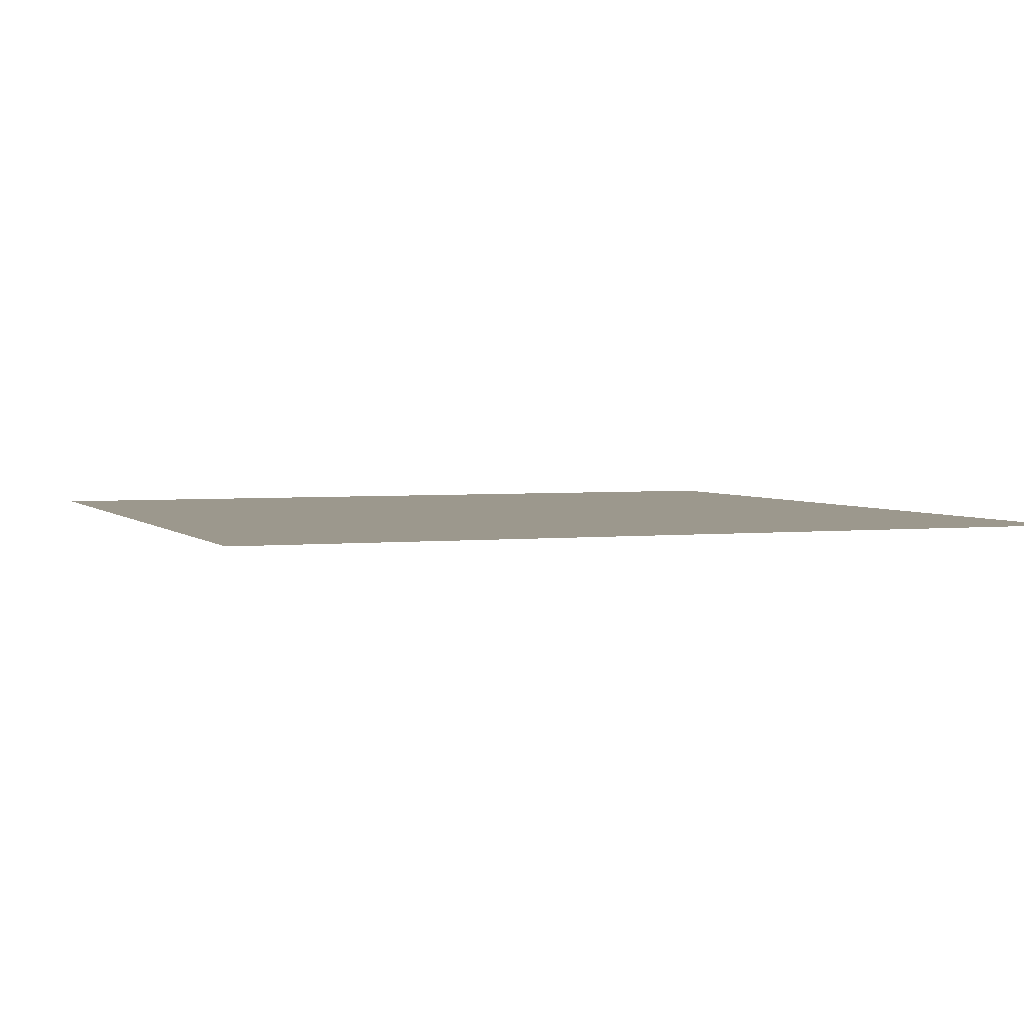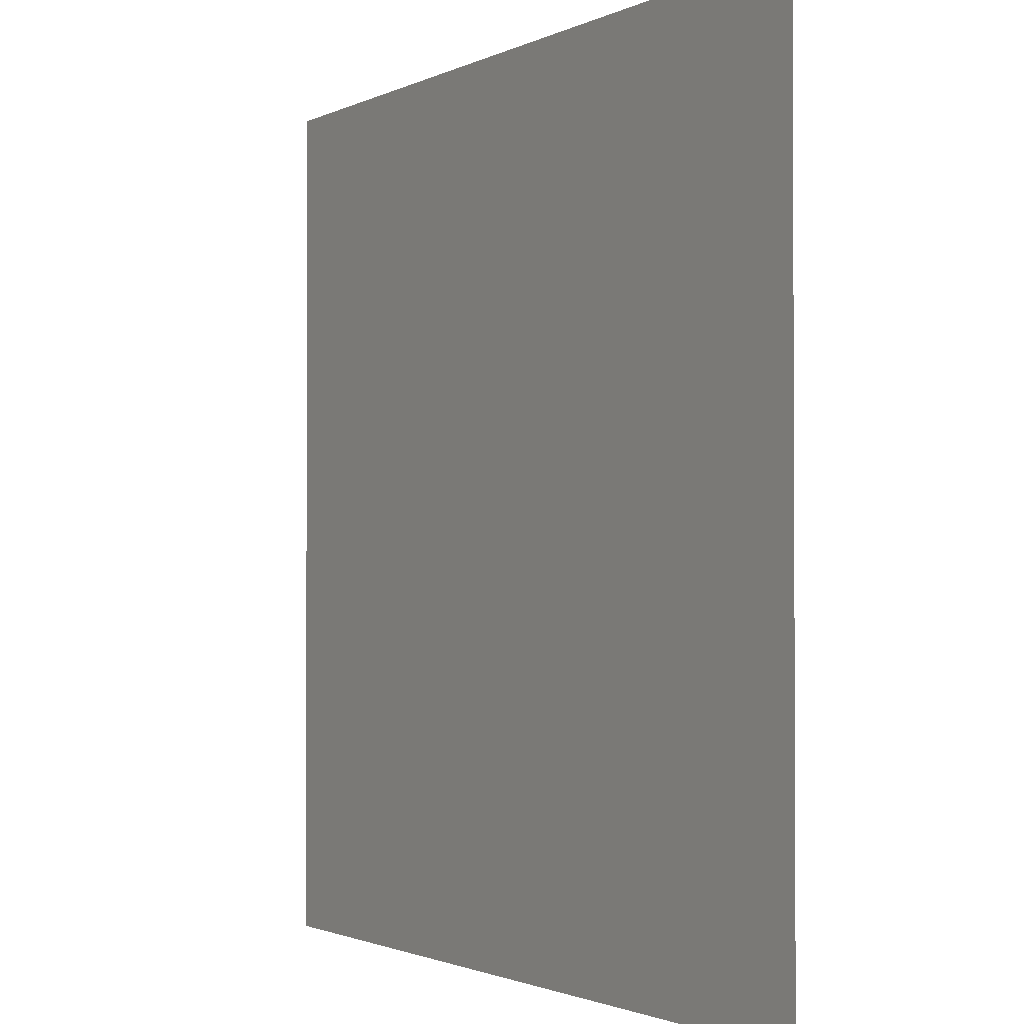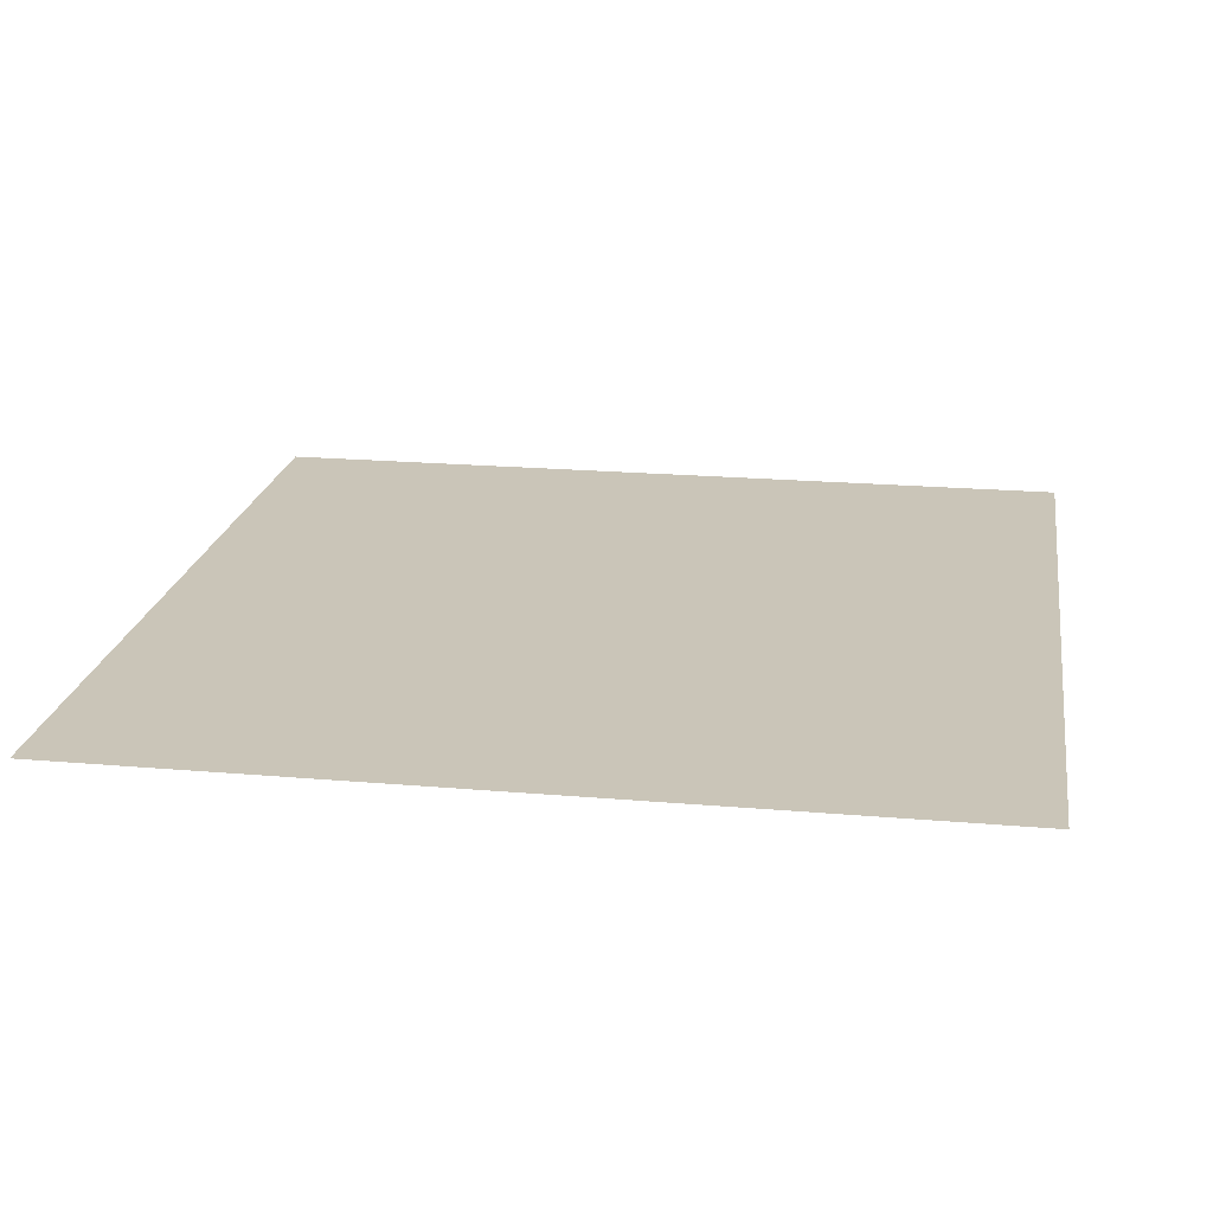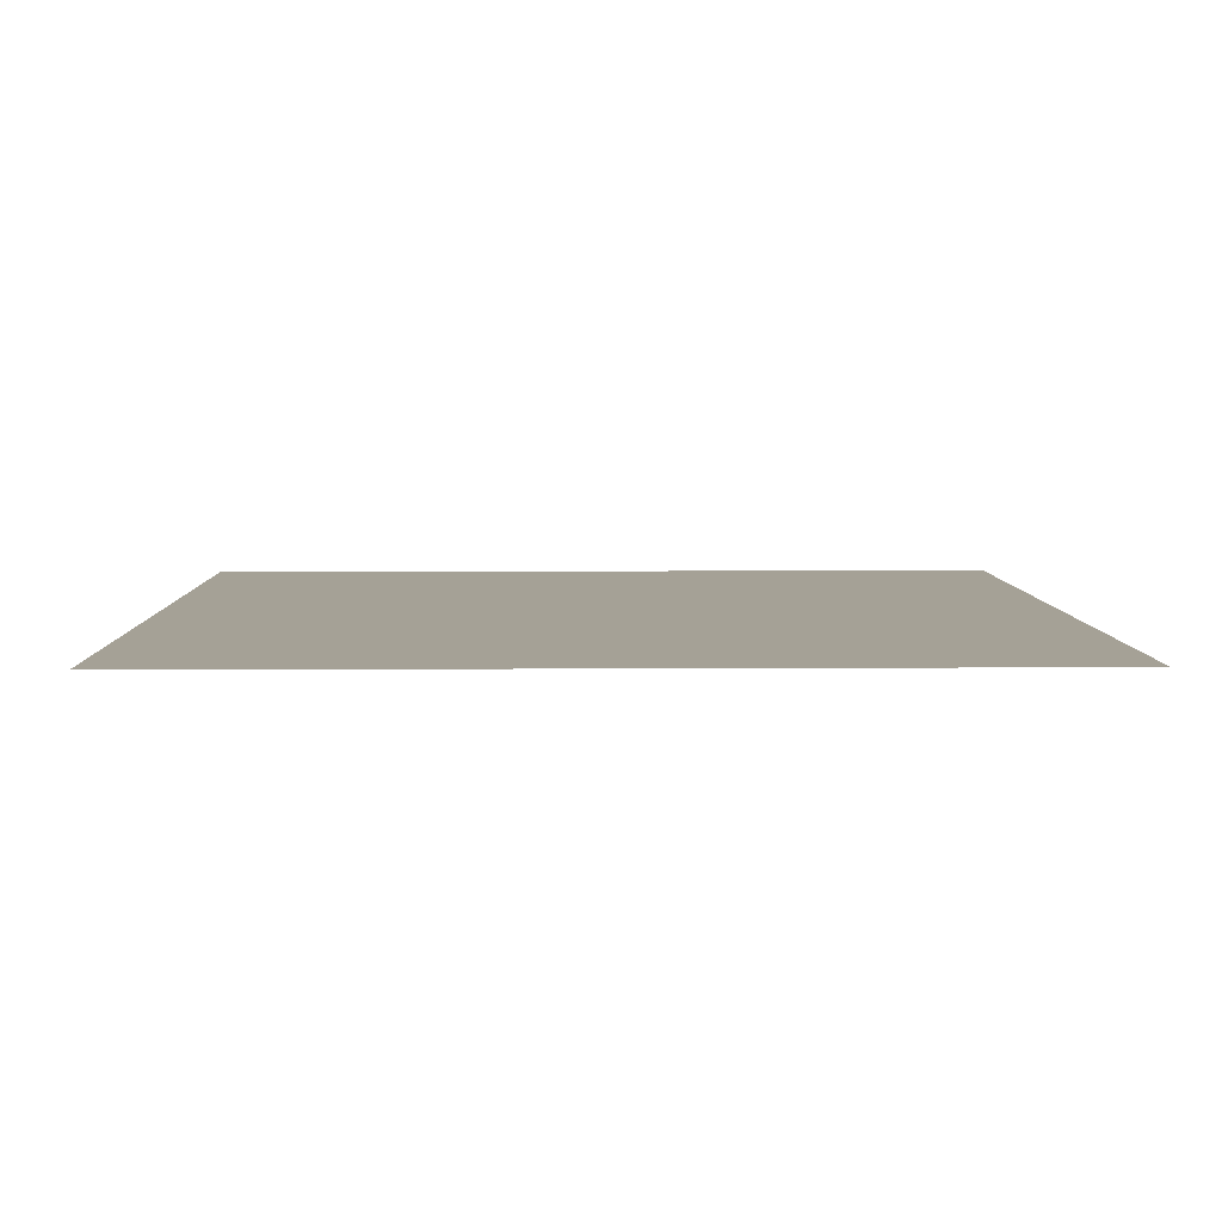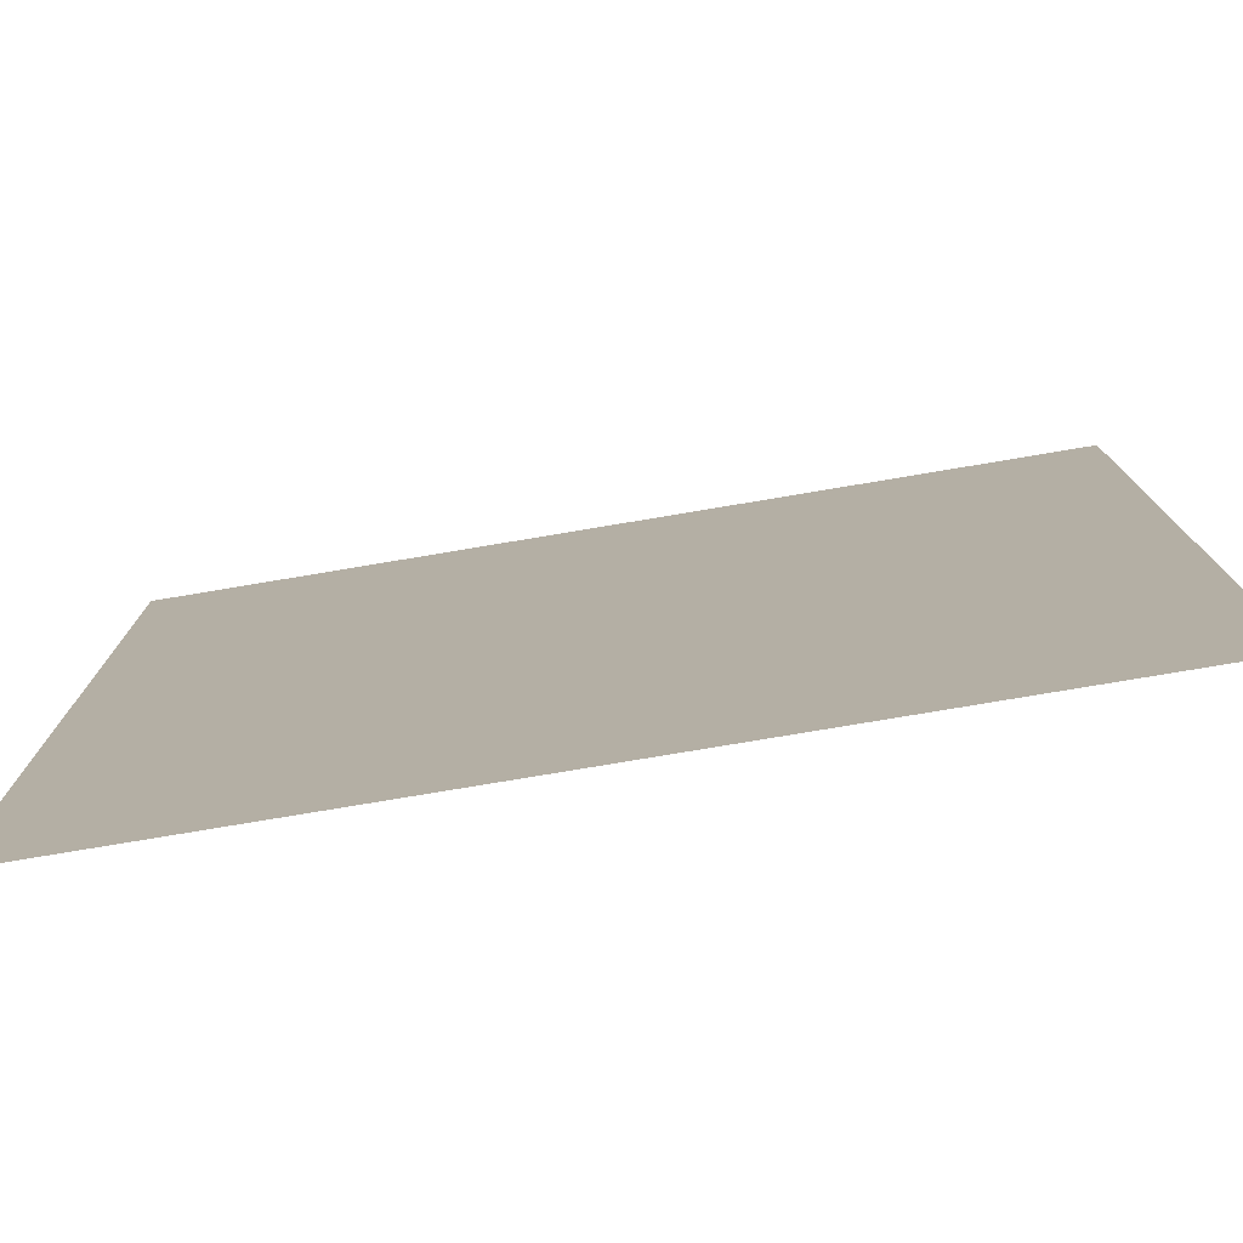
<metadata>
{"format":"obj","ext":"obj","renderer":"f3d","projection":"perspective","resolution":1024,"background":"white","views":[{"elev":3.1,"azim":159.2,"up":"+Y"},{"elev":-1.6,"azim":-120.7,"up":"+Z"},{"elev":20.5,"azim":-171.0,"up":"+Y"},{"elev":6.0,"azim":88.8,"up":"+Y"},{"elev":-78.2,"azim":-170.5,"up":"+Z"}]}
</metadata>
<code>
v 17.22 0 -17.22
v -17.22 0 -17.22
v 17.22 0 17.22
v -17.22 0 17.22
f 2 4 3
f 1 2 3

</code>
